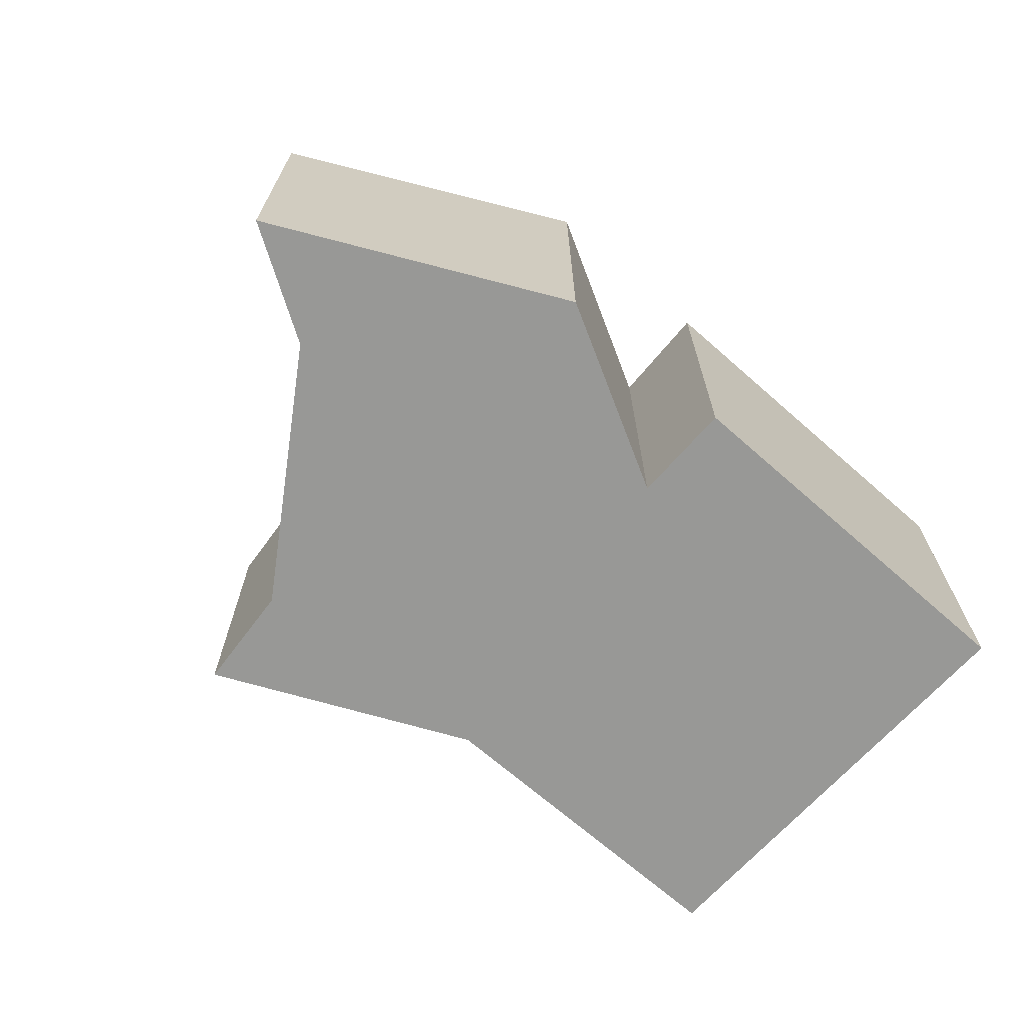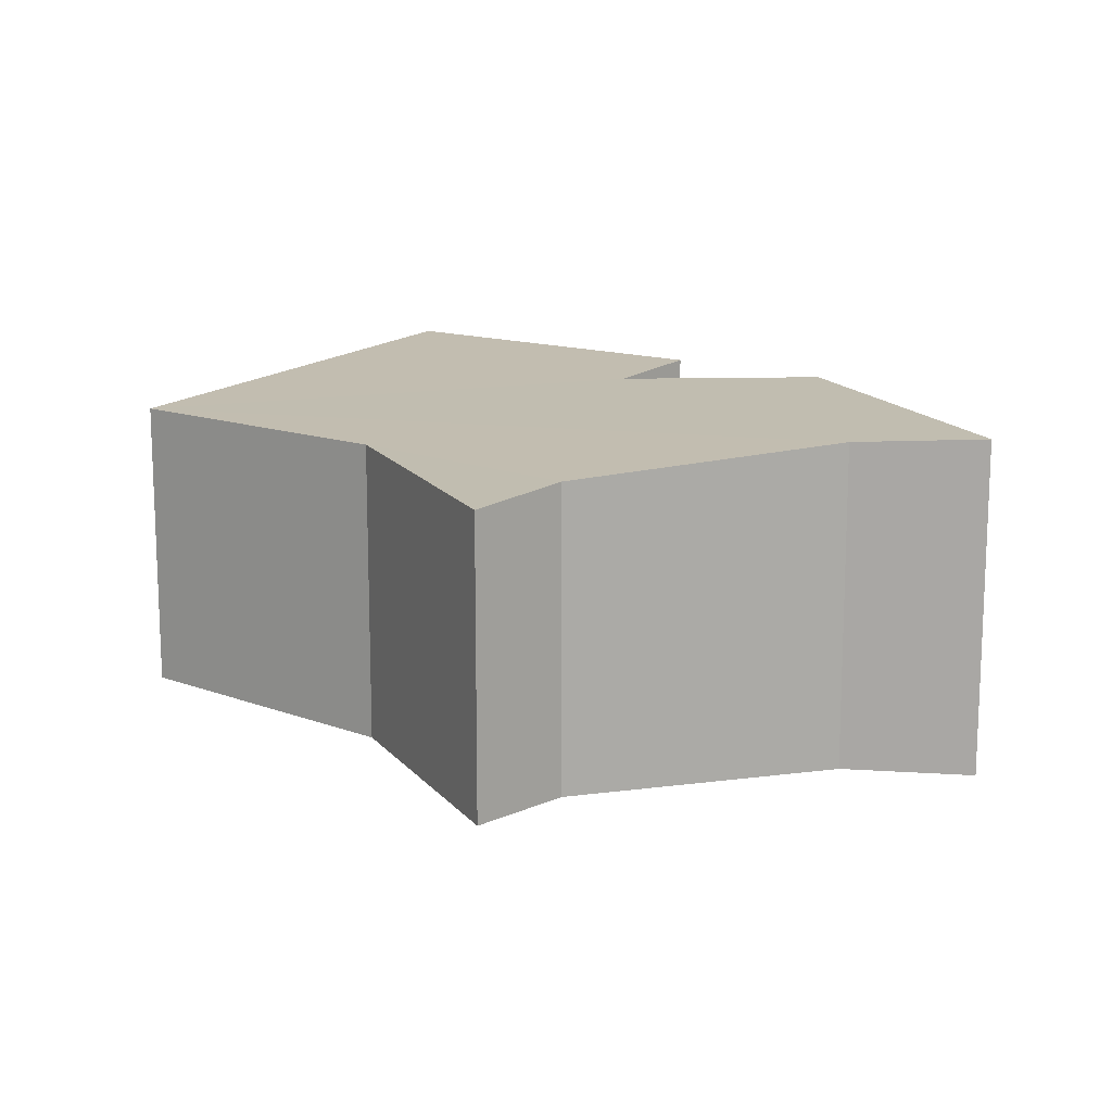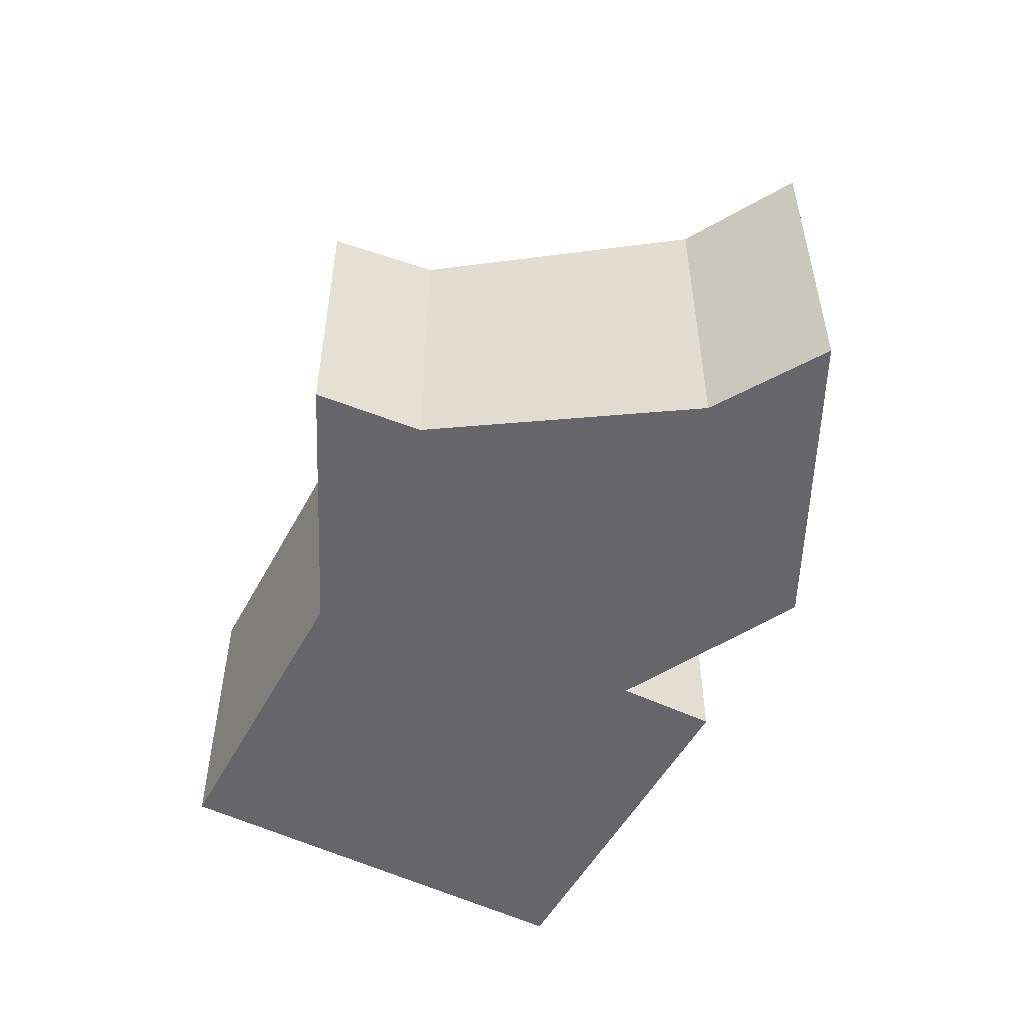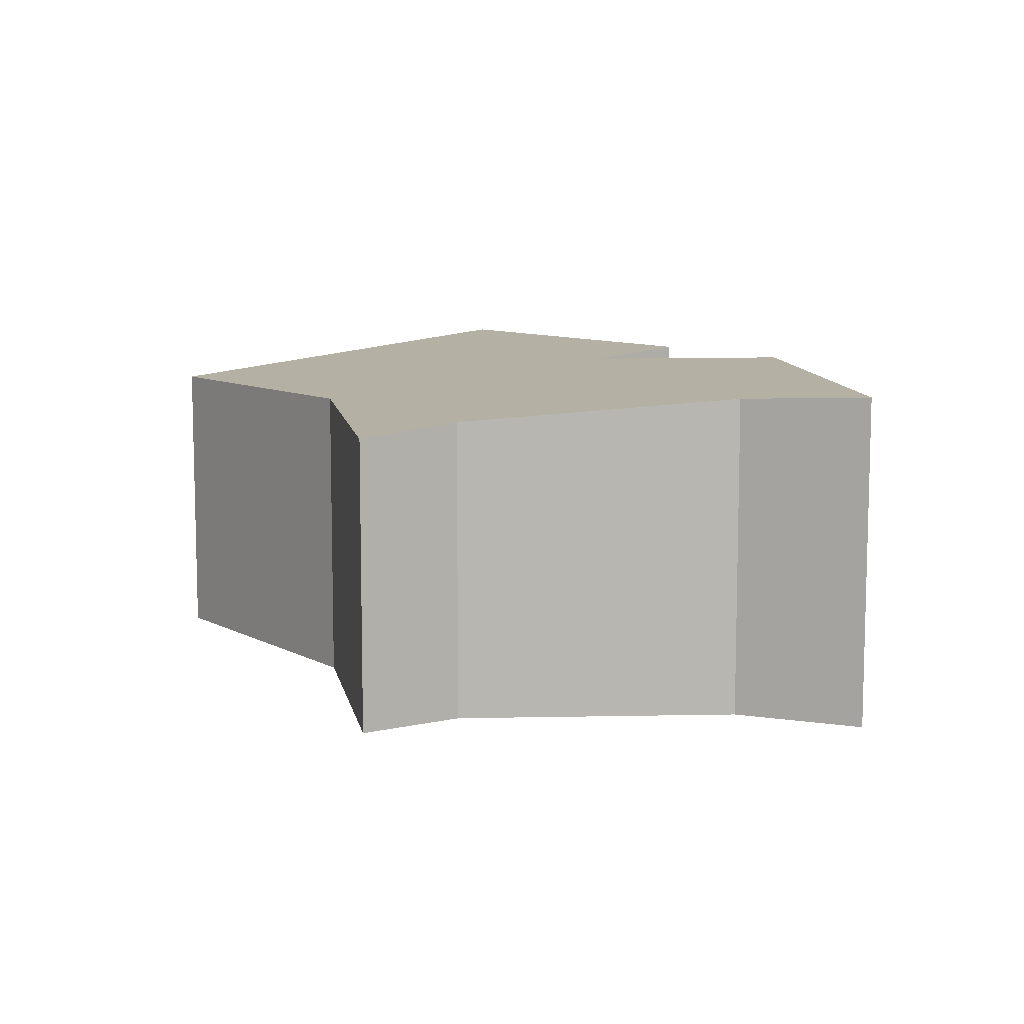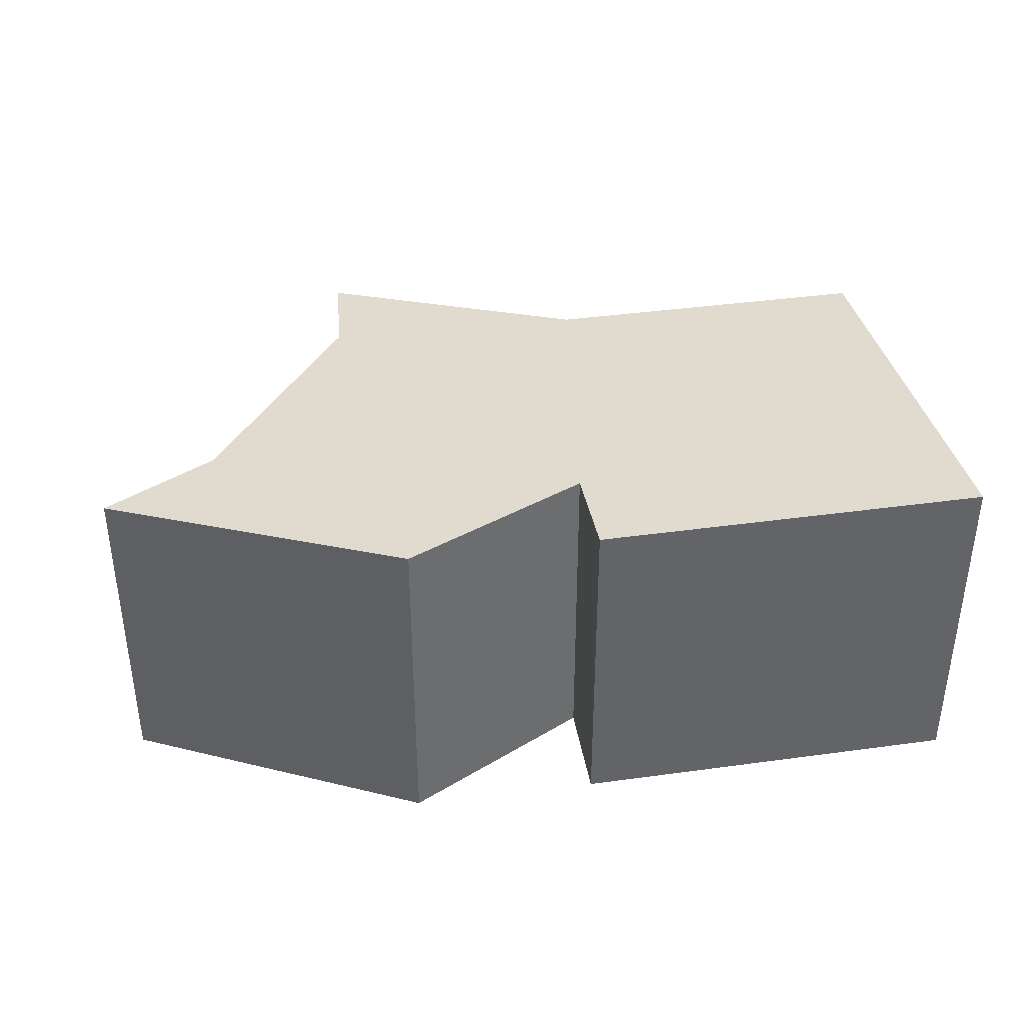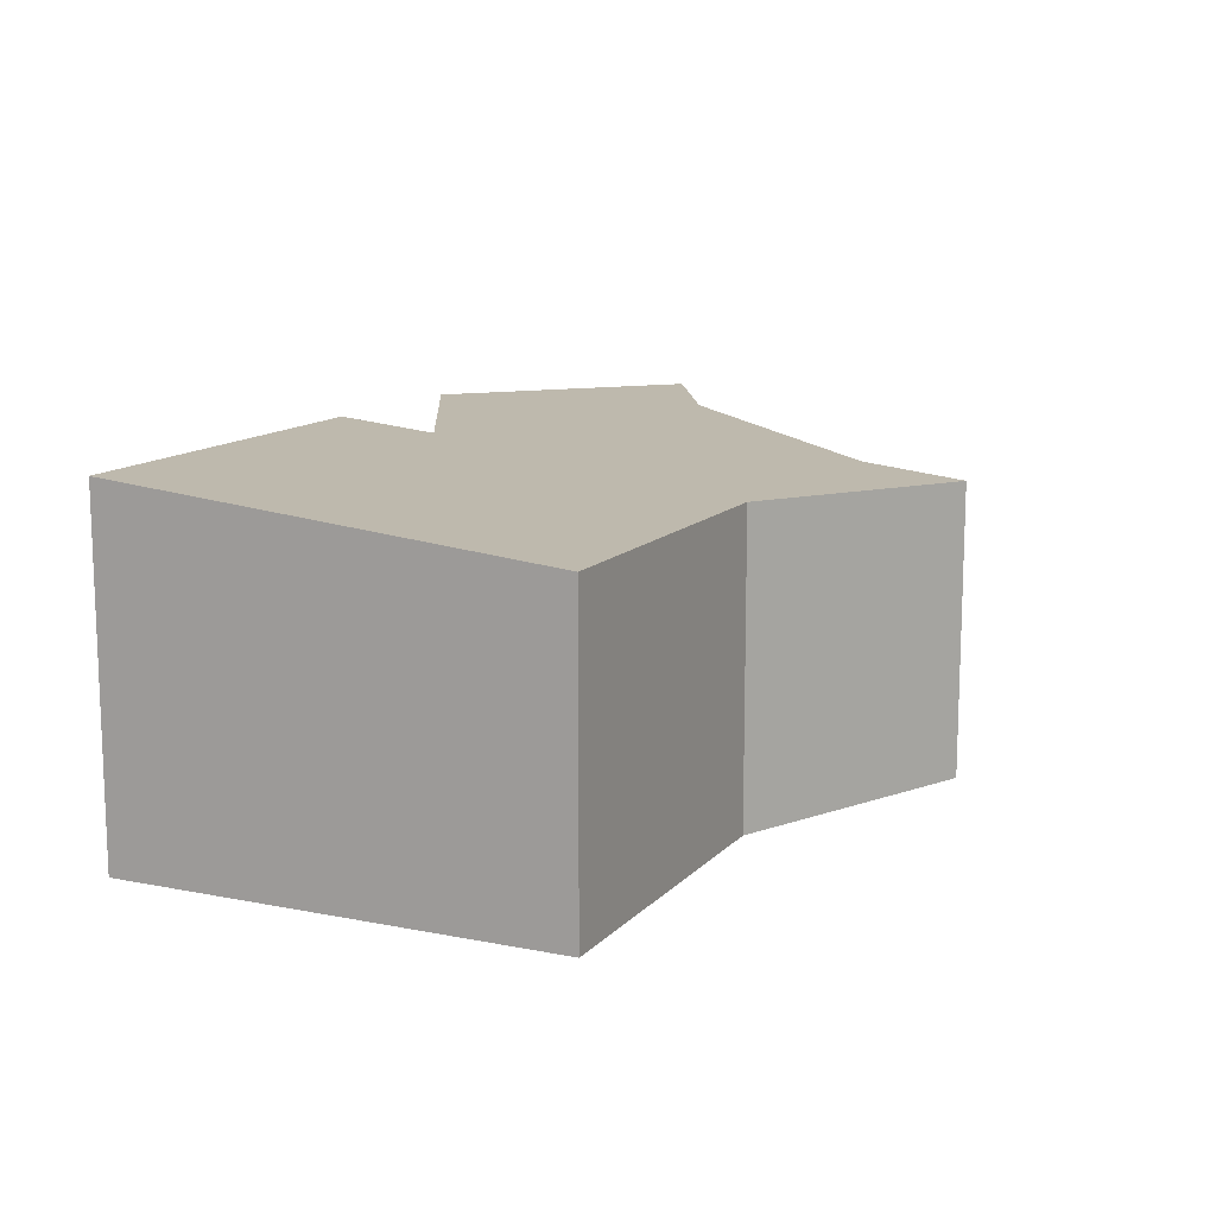
<metadata>
{"format":"obj","ext":"obj","renderer":"f3d","projection":"perspective","resolution":1024,"background":"white","views":[{"elev":-68.4,"azim":131.4,"up":"+Y"},{"elev":13.3,"azim":33.1,"up":"+Y"},{"elev":-51.9,"azim":55.1,"up":"+Y"},{"elev":9.0,"azim":46.7,"up":"+Y"},{"elev":39.2,"azim":163.1,"up":"+Y"},{"elev":12.7,"azim":-71.7,"up":"+Y"}]}
</metadata>
<code>
v  2.809 2.219 -1.923
v  5.899 2.185 -1.219
v  4.122 2.277 -2.411
v  5.108 2.144 -0.858
v  0.337 2.286 -2.913
v  2.898 2.282 -2.592
v  0 2.014 1.233e-16
v  2.18 2.01 0.278
v  3.898 2 0.571
v  3.752 1.934 1.273
v  4.122 1.476e-16 -2.411
v  5.899 7.464e-17 -1.219
v  2.809 1.177e-16 -1.923
v  0.337 1.784e-16 -2.913
v  2.898 1.587e-16 -2.592
v  3.898 -3.496e-17 0.571
v  3.752 -7.795e-17 1.273
v  0 0 0
v  2.18 -1.702e-17 0.278
v  5.108 5.254e-17 -0.858
g defaultobject
f 1 2 3
f 2 1 4
f 5 1 6
f 1 5 7
f 1 7 4
f 4 7 8
f 4 8 9
f 10 9 8
f 2 11 3
f 11 2 12
f 11 1 3
f 1 11 13
f 6 14 5
f 14 6 15
f 1 15 6
f 15 1 13
f 10 16 9
f 16 10 17
f 14 7 5
f 7 14 18
f 18 8 7
f 8 18 19
f 9 20 4
f 20 9 16
f 4 12 2
f 12 4 20
f 19 10 8
f 10 19 17
f 11 20 16
f 20 11 12
f 15 18 14
f 18 15 19
f 19 15 13
f 19 13 11
f 19 11 17
f 17 11 16

</code>
